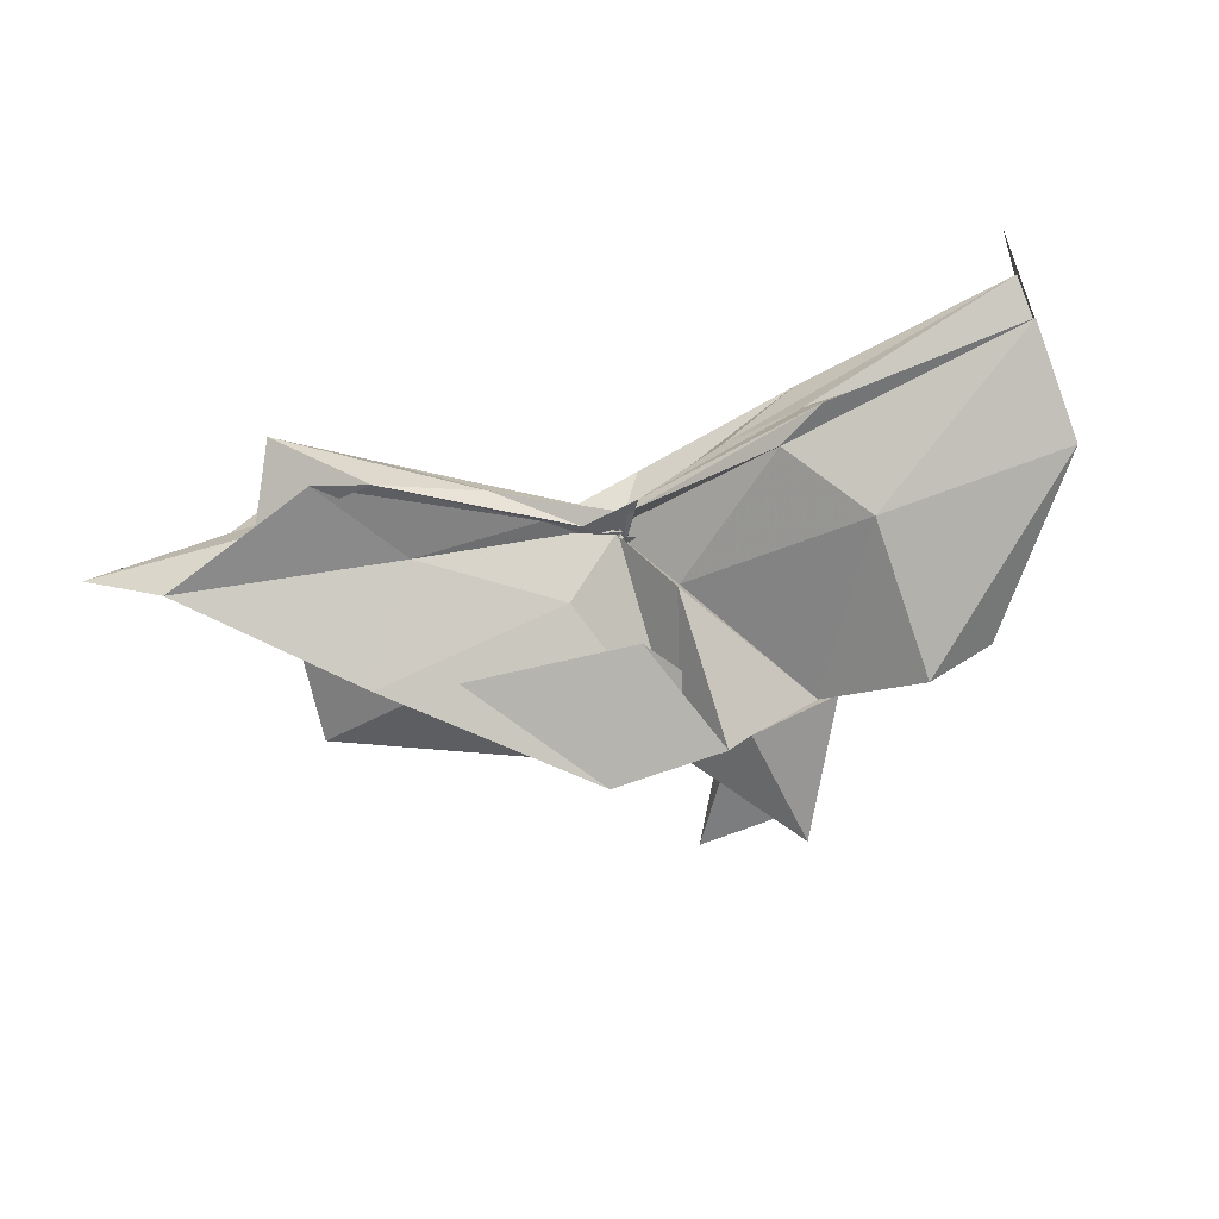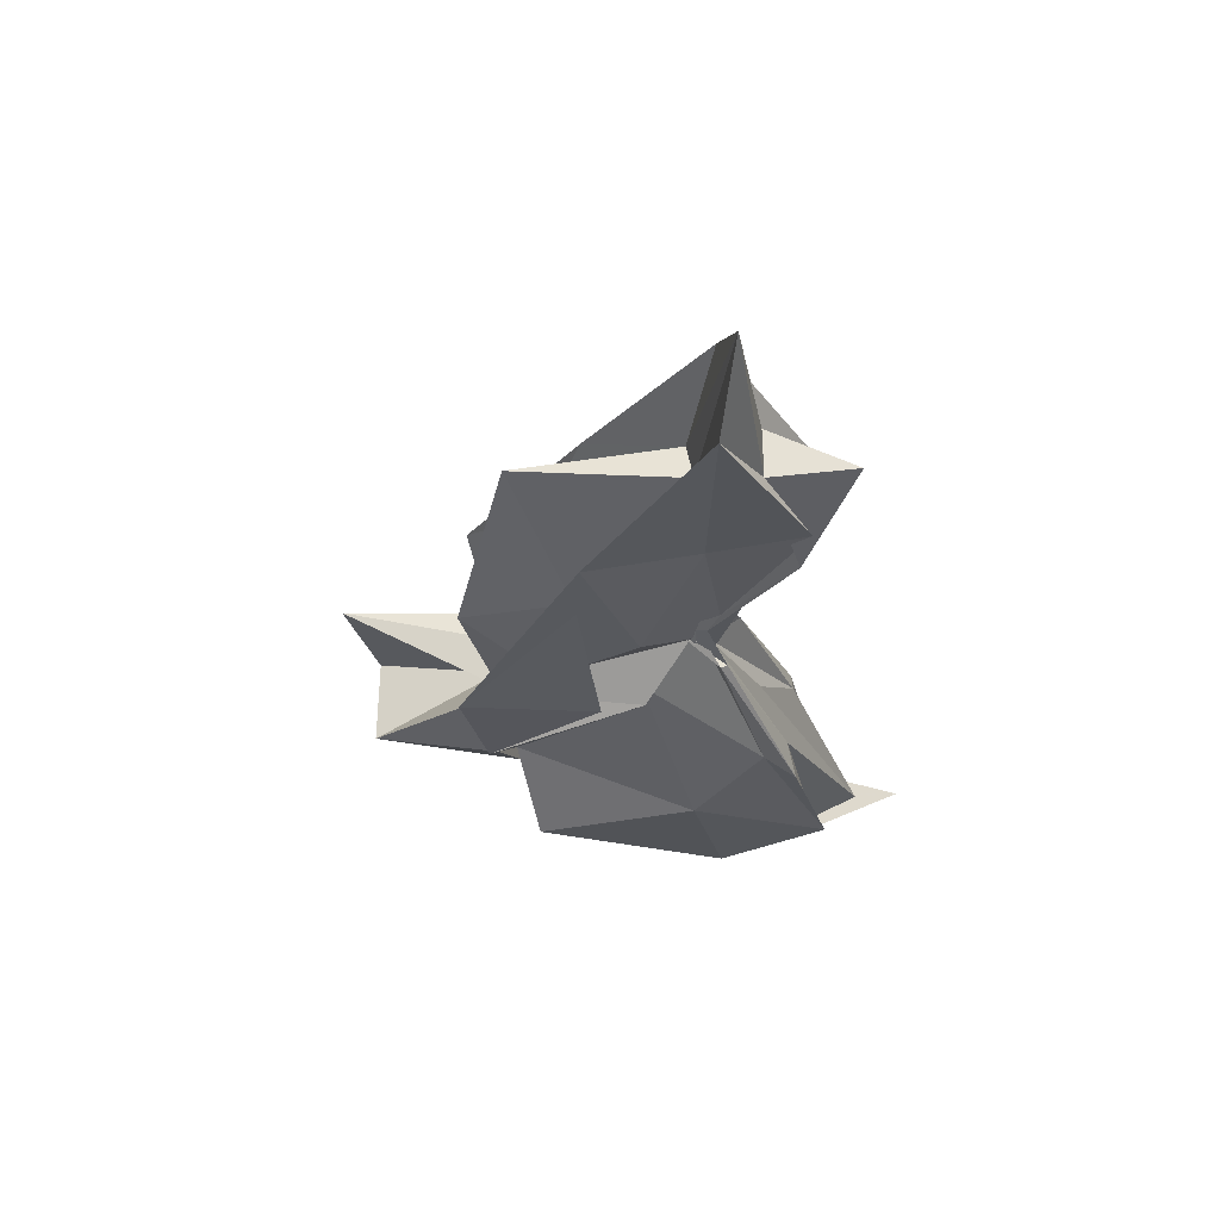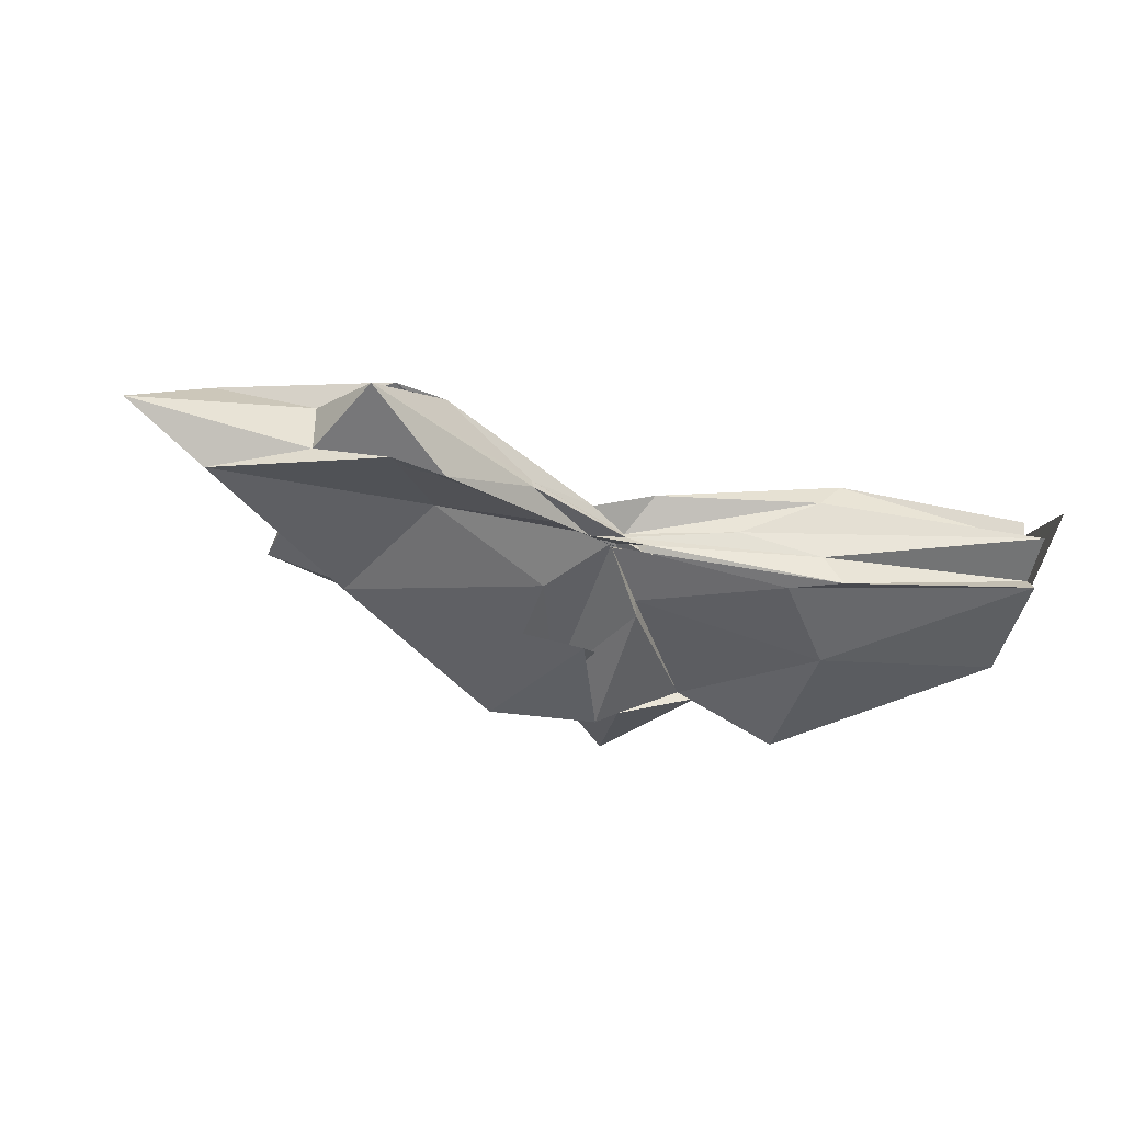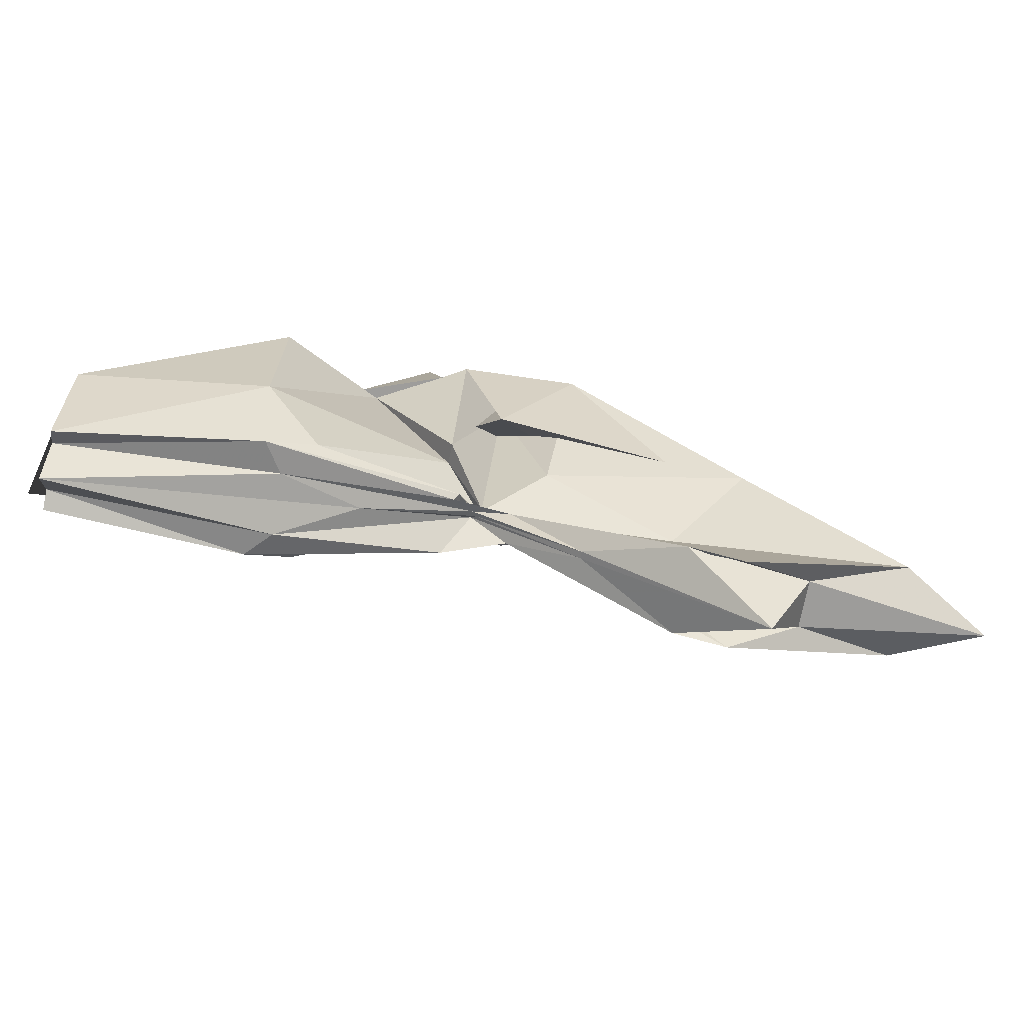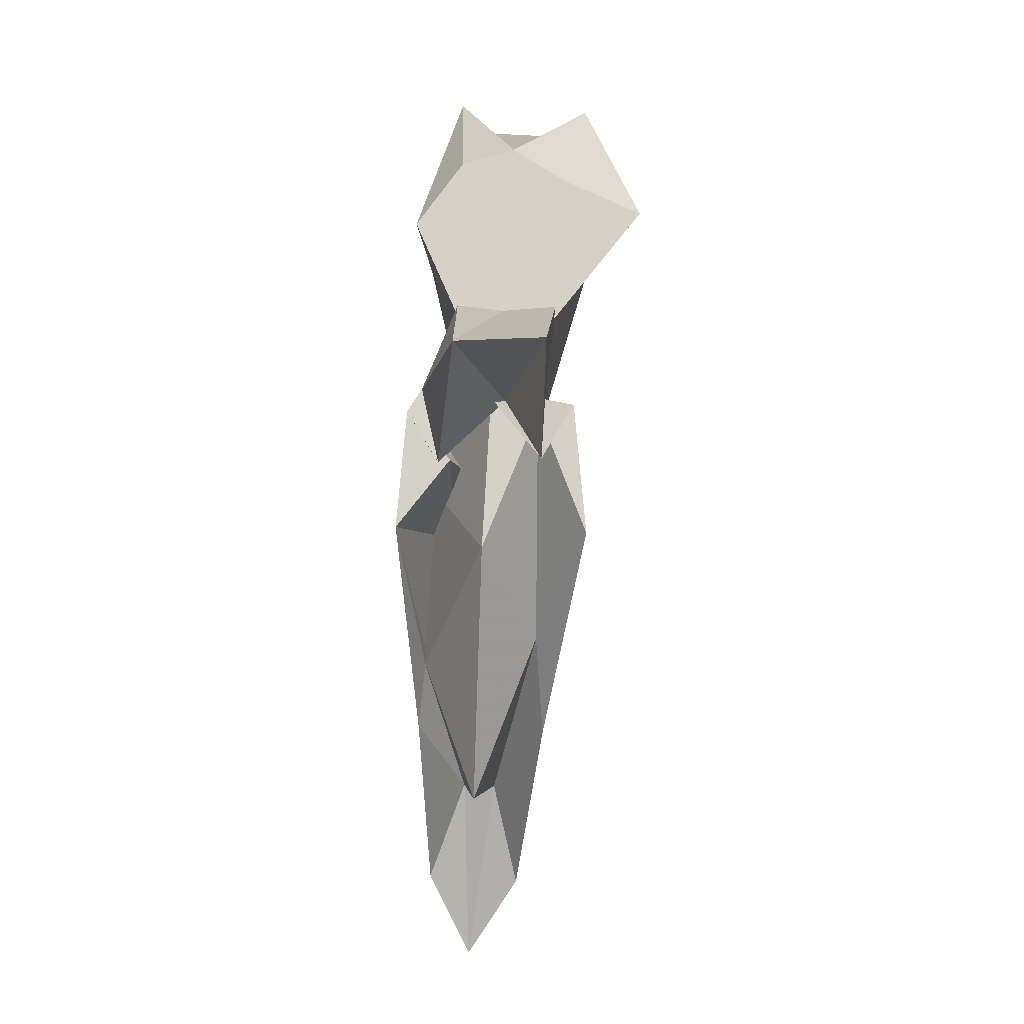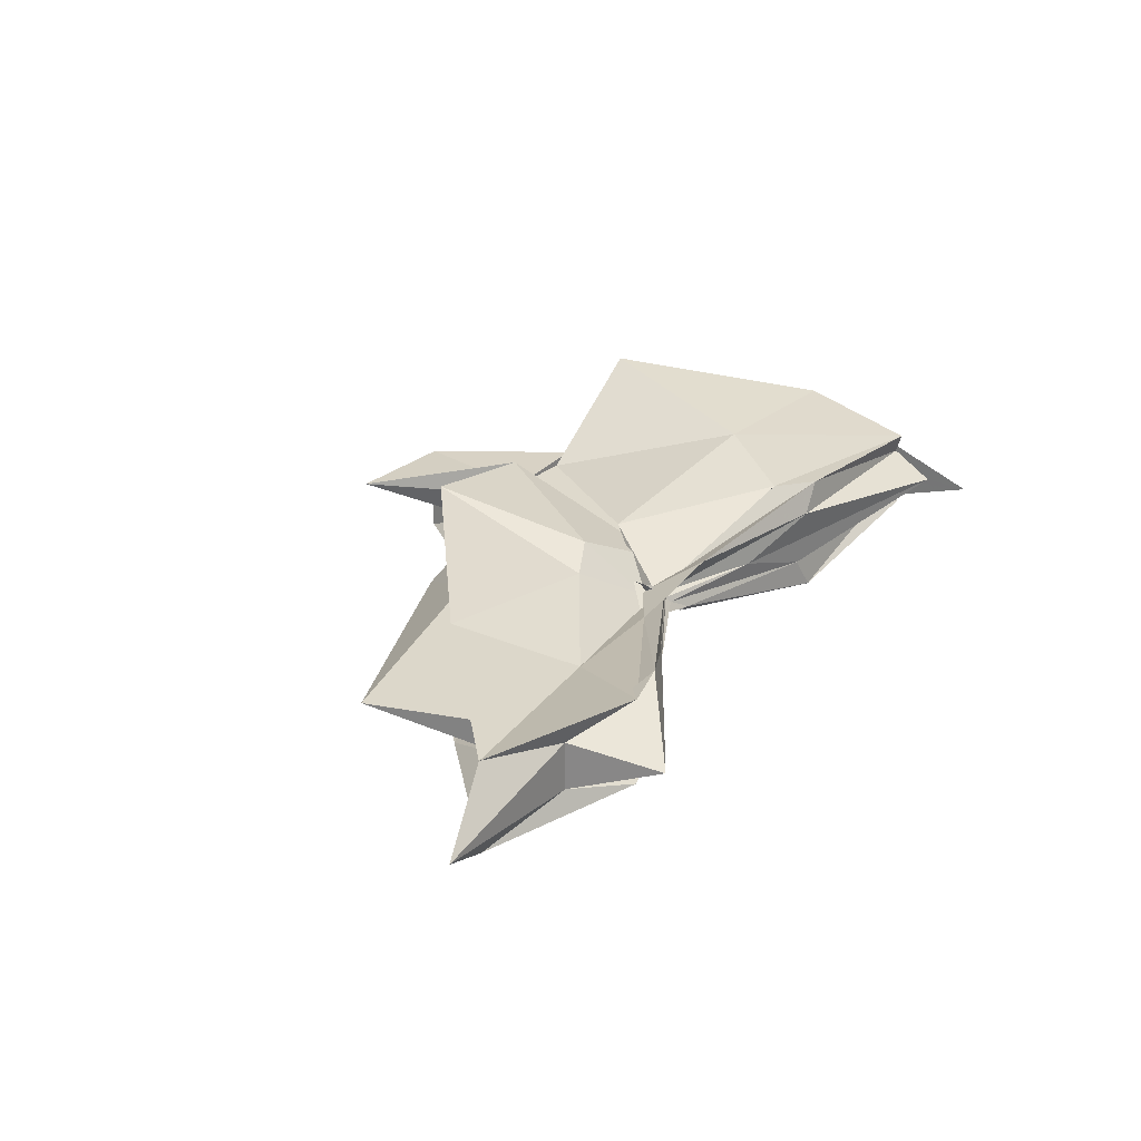
<metadata>
{"format":"obj","ext":"obj","renderer":"f3d","projection":"perspective","resolution":1024,"background":"white","views":[{"elev":-73.3,"azim":-160.2,"up":"+Y"},{"elev":-27.9,"azim":102.5,"up":"+Y"},{"elev":-34.3,"azim":166.9,"up":"+Y"},{"elev":-70.7,"azim":-9.6,"up":"+Z"},{"elev":79.0,"azim":93.4,"up":"+Z"},{"elev":26.9,"azim":125.1,"up":"+Y"}]}
</metadata>
<code>
v -0.45 0.003567 0.2471
v -0.4136 -0.003808 0.06726
v -0.1394 -0.003702 0.1611
v -0.2722 0.03916 0.1649
v -0.3473 0.07348 0.2471
v -0.3864 0.04043 0.1295
v -0.4588 0.00401 0.101
v -0.5116 0.03259 0.2471
v -0.6125 0.103 0.2471
v -0.6372 0.03985 0.2471
v -0.6468 -0.04249 0.2471
v -0.593 -0.07702 0.2471
v -0.5106 -0.03504 0.2471
v -0.4406 -0.0421 0.125
v -0.3995 -0.03725 0.2471
v -0.3431 -0.07639 0.2471
v -0.2489 -0.05115 0.137
v -0.1581 0.01054 0.03855
v -0.1996 0.04926 0.1216
v -0.3583 0.02706 0.1154
v -0.4091 -0.006212 0.08407
v -0.4468 0.03047 0.1373
v -0.5989 0.06469 0.1165
v -0.749 0.05599 0.1188
v -0.661 -0.002158 0.2471
v -0.749 -0.05225 0.1191
v -0.5943 -0.06918 0.1156
v -0.4411 -0.02468 0.1287
v -0.4092 -0.004861 0.08292
v -0.3598 -0.03292 0.1123
v -0.1994 -0.05423 0.1216
v -0.1576 -0.01533 0.03301
v -0.07787 0.03447 0.002703
v -0.2571 0.01119 0.04402
v -0.4131 -0.007603 0.08003
v -0.4083 -0.0001573 0.07314
v -0.5544 0.04856 0.04898
v -0.749 0.03278 0.0256
v -0.749 0.03237 0.05856
v -0.749 -0.0375 0.05774
v -0.749 -0.03251 0.02485
v -0.5458 -0.04827 0.04834
v -0.4026 0.008342 0.07934
v -0.4137 -0.001836 0.07688
v -0.2572 -0.017 0.04402
v -0.07824 -0.0408 0.002933
v -0.01348 -0.003667 -0.02121
v -0.2111 0.03247 -0.03759
v -0.3591 0.005834 0.05314
v -0.4064 -0.0008898 0.08548
v -0.4379 0.01157 0.0671
v -0.5904 0.04481 0.02892
v -0.749 0.01698 0.03023
v -0.749 -0.003897 -0.04062
v -0.749 -0.01953 0.03529
v -0.5852 -0.05123 0.02772
v -0.4296 -0.02151 0.06307
v -0.4089 0.004854 0.09612
v -0.3601 -0.0127 0.05089
v -0.211 -0.03888 -0.03807
v -0.1552 -0.0228 -0.01421
v -0.1555 0.01574 -0.01381
v -0.3308 -0.007772 0.2471
v -0.4432 0.02996 0.2471
v -0.4501 0.05805 0.2473
v -0.4532 0.03501 0.2471
v -0.5301 0.03906 0.2471
v -0.5243 -0.002753 0.2471
v -0.5266 -0.03928 0.2471
v -0.4558 -0.06328 0.2471
v -0.4364 -0.07369 0.249
v -0.4029 -0.06246 0.1518
v -0.4519 -0.007883 0.2471
v -0.3802 0.0347 0.3577
v -0.4734 0.03328 0.3553
v -0.4669 -0.03652 0.3539
v -0.397 -0.04645 0.248
v -0.2527 0.03266 -0.02546
v -0.3868 0.009738 0.05259
v -0.4375 0.02453 0.04747
v -0.5701 0.02305 0.0251
v -0.749 -0.003424 -0.003908
v -0.5706 -0.02561 0.03191
v -0.4336 -0.01792 0.05811
v -0.3866 -0.01075 0.06547
v -0.2546 -0.03839 -0.02333
v -0.1885 -0.003809 -0.07731
v -0.3292 -0.0002284 0.018
v -0.4172 -0.0009162 0.07086
v -0.5056 -0.003694 0.04314
v -0.4167 -0.008327 0.06446
v -0.3297 -0.006284 0.01701
f 3 18 4
f 4 18 19
f 4 19 5
f 5 19 20
f 5 20 6
f 6 20 21
f 6 21 7
f 7 21 22
f 7 22 8
f 8 22 23
f 8 23 9
f 9 23 24
f 9 24 10
f 10 24 25
f 10 25 11
f 11 25 26
f 11 26 12
f 12 26 27
f 12 27 13
f 13 27 28
f 13 28 14
f 14 28 29
f 14 29 15
f 15 29 30
f 15 30 16
f 16 30 31
f 16 31 17
f 17 31 32
f 17 32 3
f 3 32 18
f 18 33 19
f 19 33 34
f 19 34 20
f 20 34 35
f 20 35 21
f 21 35 36
f 21 36 22
f 22 36 37
f 22 37 23
f 23 37 38
f 23 38 24
f 24 38 39
f 24 39 25
f 25 39 40
f 25 40 26
f 26 40 41
f 26 41 27
f 27 41 42
f 27 42 28
f 28 42 43
f 28 43 29
f 29 43 44
f 29 44 30
f 30 44 45
f 30 45 31
f 31 45 46
f 31 46 32
f 32 46 47
f 32 47 18
f 18 47 33
f 33 48 34
f 34 48 49
f 34 49 35
f 35 49 50
f 35 50 36
f 36 50 51
f 36 51 37
f 37 51 52
f 37 52 38
f 38 52 53
f 38 53 39
f 39 53 54
f 39 54 40
f 40 54 55
f 40 55 41
f 41 55 56
f 41 56 42
f 42 56 57
f 42 57 43
f 43 57 58
f 43 58 44
f 44 58 59
f 44 59 45
f 45 59 60
f 45 60 46
f 46 60 61
f 46 61 47
f 47 61 62
f 47 62 33
f 33 62 48
f 63 64 73
f 64 74 73
f 64 65 74
f 65 66 74
f 66 75 74
f 66 67 75
f 67 68 75
f 68 76 75
f 68 69 76
f 69 70 76
f 70 77 76
f 70 71 77
f 71 72 77
f 72 73 77
f 72 63 73
f 78 88 79
f 79 88 89
f 79 89 80
f 80 89 81
f 81 89 90
f 81 90 82
f 82 90 83
f 83 90 91
f 83 91 84
f 84 91 85
f 85 91 92
f 85 92 86
f 86 92 87
f 87 92 88
f 87 88 78
f 3 4 63
f 63 4 64
f 4 5 64
f 64 5 65
f 5 6 65
f 6 7 65
f 65 7 66
f 7 8 66
f 66 8 67
f 8 9 67
f 9 10 67
f 67 10 68
f 10 11 68
f 68 11 69
f 11 12 69
f 12 13 69
f 69 13 70
f 13 14 70
f 70 14 71
f 14 15 71
f 15 16 71
f 71 16 72
f 16 17 72
f 72 17 63
f 17 3 63
f 48 78 49
f 49 78 79
f 49 79 50
f 50 79 80
f 50 80 51
f 51 80 52
f 52 80 81
f 52 81 53
f 53 81 82
f 53 82 54
f 54 82 55
f 55 82 83
f 55 83 56
f 56 83 84
f 56 84 57
f 57 84 58
f 58 84 85
f 58 85 59
f 59 85 86
f 59 86 60
f 60 86 61
f 61 86 87
f 61 87 62
f 62 87 78
f 62 78 48
f 73 74 1
f 74 75 1
f 75 76 1
f 76 77 1
f 77 73 1
f 89 88 2
f 90 89 2
f 91 90 2
f 92 91 2
f 88 92 2

</code>
